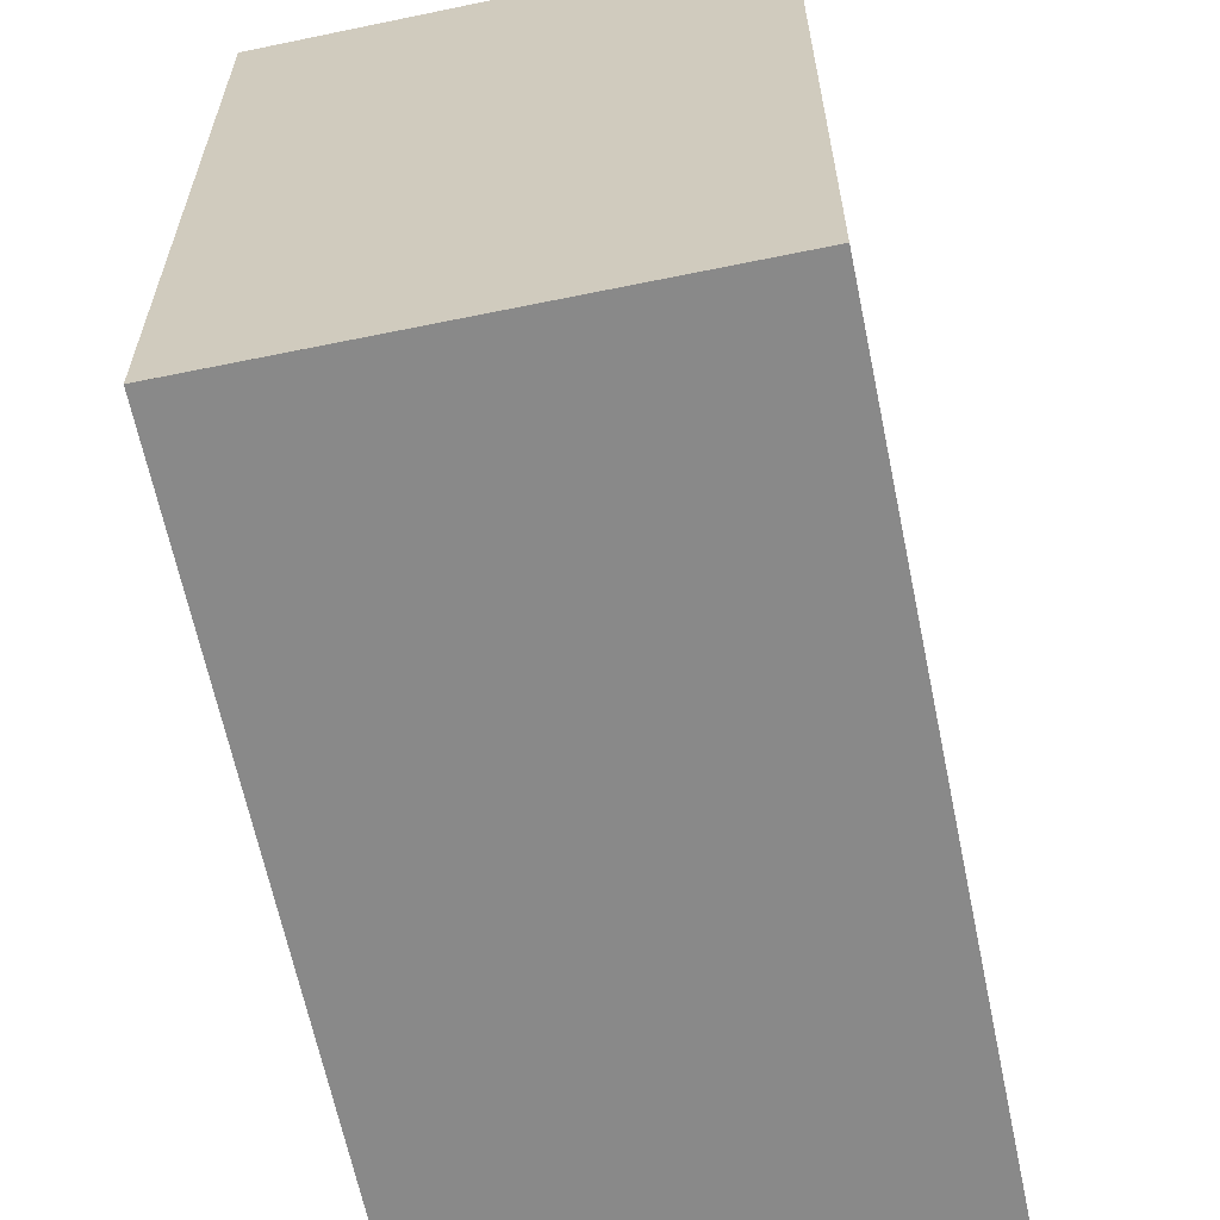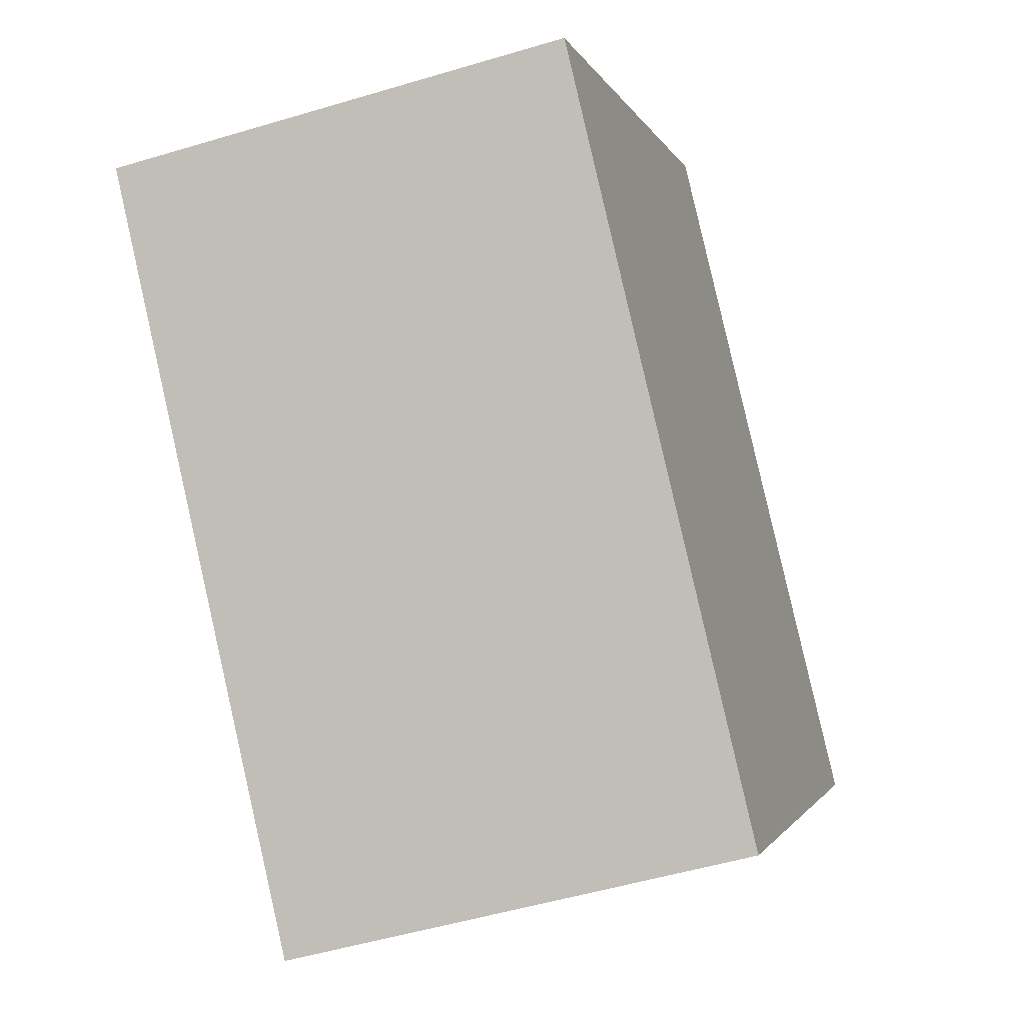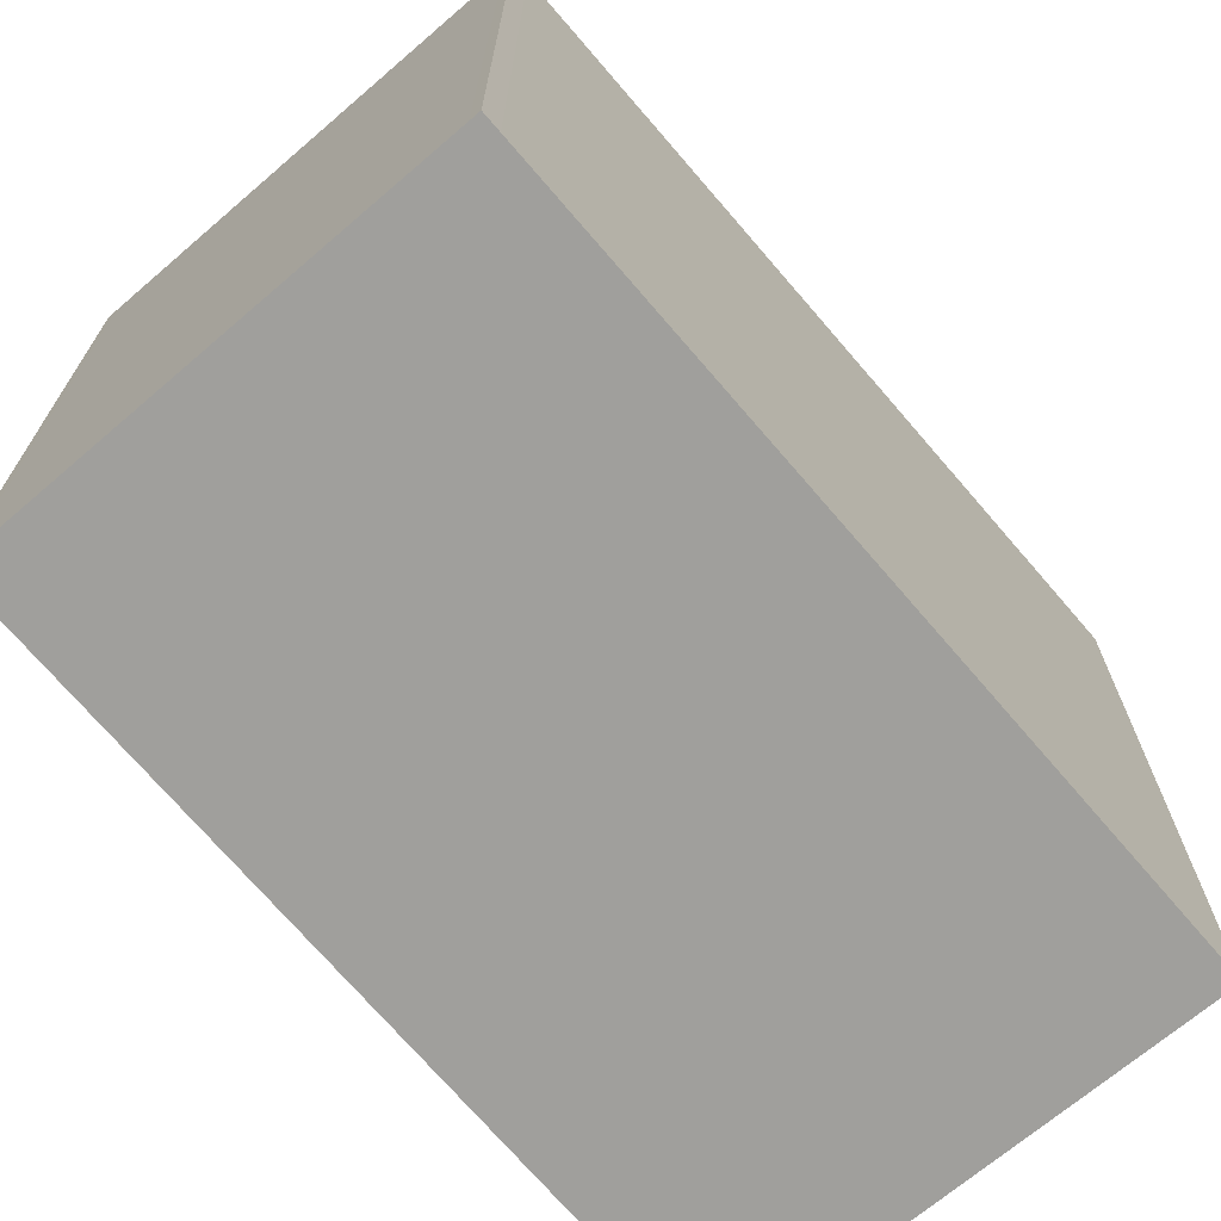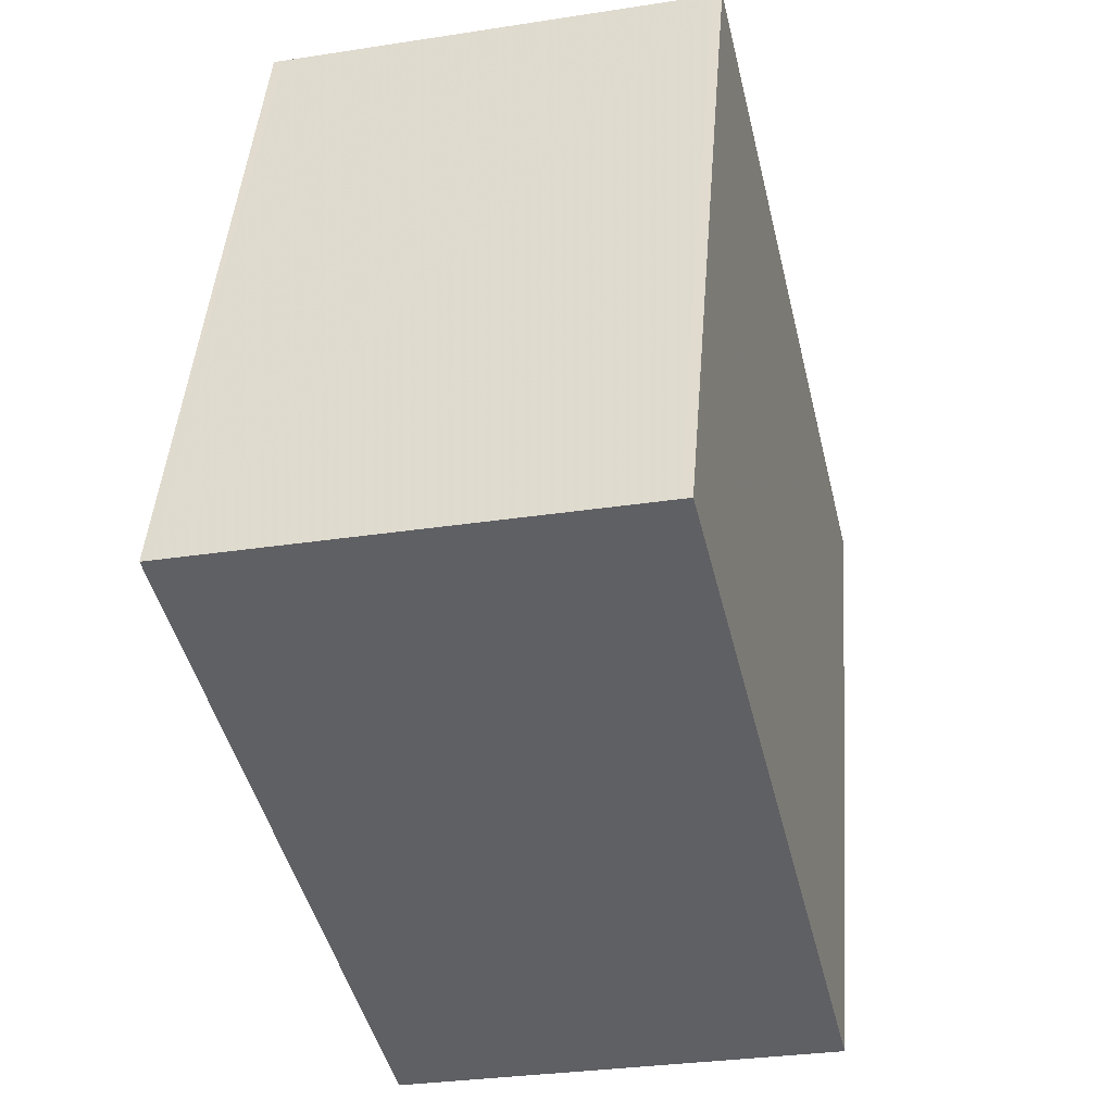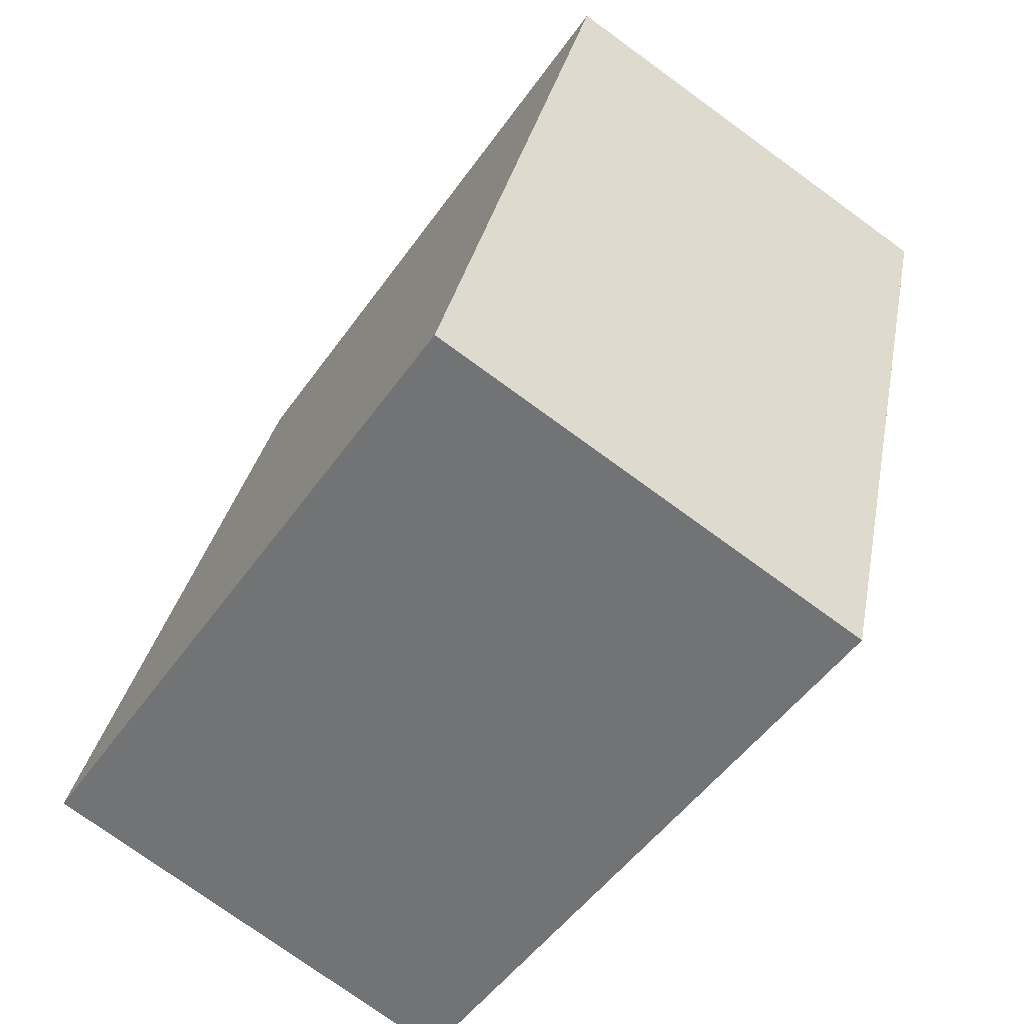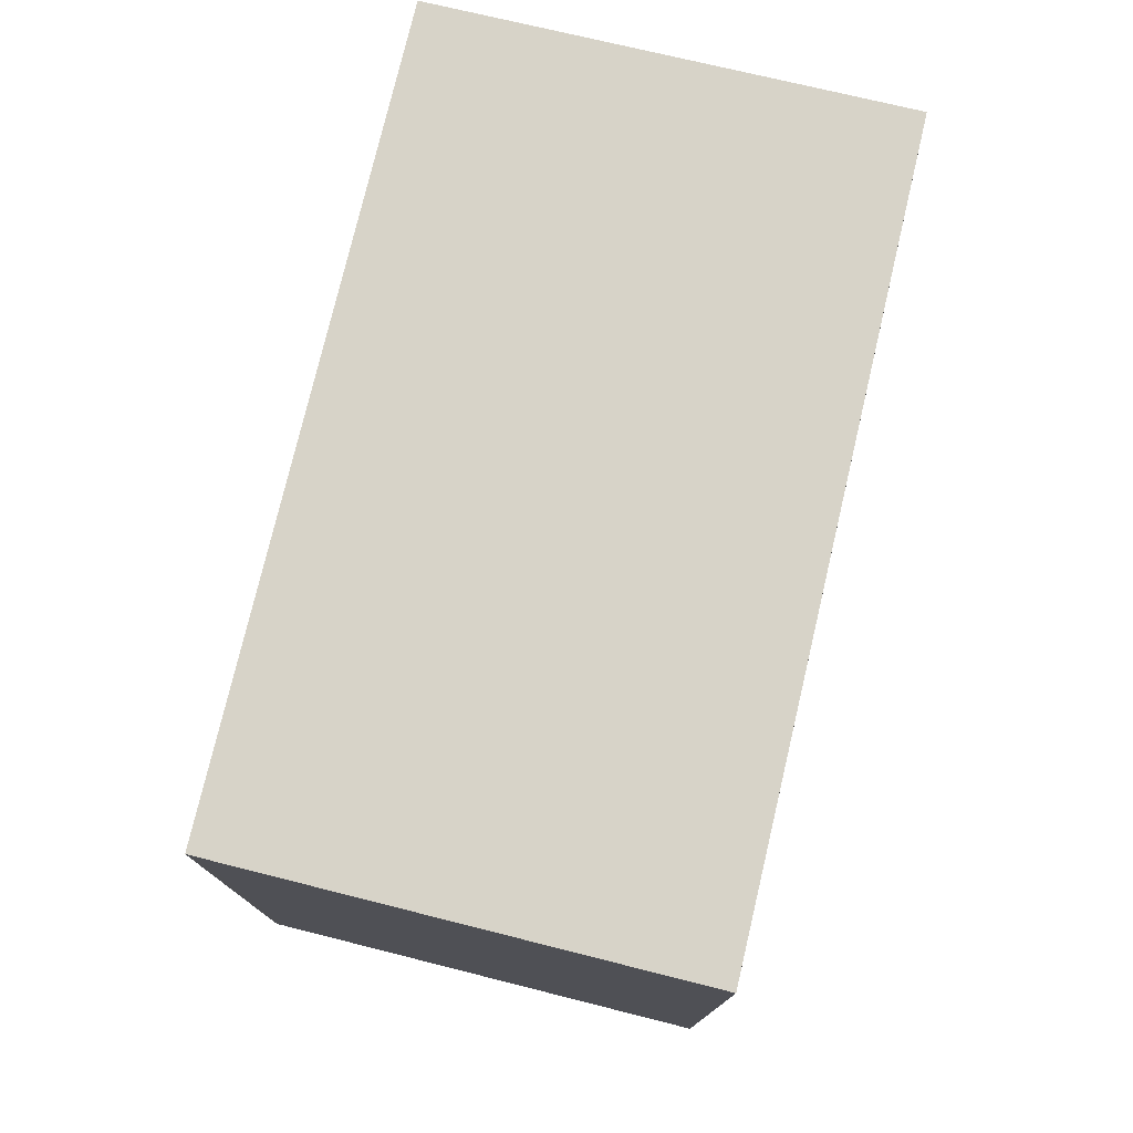
<metadata>
{"format":"obj","ext":"obj","renderer":"f3d","projection":"perspective","resolution":1024,"background":"white","views":[{"elev":-63.1,"azim":-155.1,"up":"+Z"},{"elev":-1.5,"azim":13.7,"up":"+Y"},{"elev":-71.2,"azim":-126.2,"up":"+Z"},{"elev":46.3,"azim":4.5,"up":"+Y"},{"elev":-49.8,"azim":146.3,"up":"+Y"},{"elev":-12.7,"azim":179.7,"up":"+Y"}]}
</metadata>
<code>
v -2118 -2663 2.728
v -2120 -2664 2.747
v -2121 -2661 2.721
v -2119 -2661 2.703
v -2119 -2661 2.703
v -2121 -2661 2.722
v -2119 -2661 2.704
v -2118 -2663 2.729
v -2119 -2661 2.703
v -2121 -2661 2.721
v -2120 -2664 2.746
v -2121 -2661 2.721
v -2120 -2664 2.746
v -2118 -2663 2.728
v -2120 -2664 2.746
v -2118 -2663 2.728
v -2118 -2663 2.729
v -2118 -2663 2.728
v -2118 -2663 -4.441e-16
v -2118 -2663 0
v -2120 -2664 2.746
v -2120 -2664 2.747
v -2120 -2664 0
v -2120 -2664 0
v -2121 -2661 2.721
v -2121 -2661 2.721
v -2121 -2661 0
v -2121 -2661 0
v -2119 -2661 2.703
v -2119 -2661 2.703
v -2119 -2661 0
v -2119 -2661 0
v -2118 -2663 2.728
v -2119 -2661 2.703
v -2119 -2661 0
v -2118 -2663 0
v -2121 -2661 2.721
v -2121 -2661 2.722
v -2121 -2661 0
v -2121 -2661 0
v -2120 -2664 2.746
v -2118 -2663 2.729
v -2118 -2663 0
v -2120 -2664 0
v -2119 -2661 2.703
v -2119 -2661 2.703
v -2119 -2661 0
v -2119 -2661 0
v -2120 -2664 2.747
v -2120 -2664 2.746
v -2120 -2664 0
v -2120 -2664 0
v -2119 -2661 2.703
v -2121 -2661 2.721
v -2121 -2661 0
v -2119 -2661 0
v -2121 -2661 2.722
v -2120 -2664 2.746
v -2120 -2664 0
v -2121 -2661 0
v -2118 -2663 2.728
v -2118 -2663 2.728
v -2118 -2663 0
v -2118 -2663 -4.441e-16
v -2118 -2663 0
v -2120 -2664 0
v -2121 -2661 0
v -2119 -2661 0
f 10 6 3 12
f 13 11 2 15
f 16 1 8 14
f 9 4 5 7
f 14 8 11 13
f 12 9 7 10
f 13 10 7 14
f 15 6 10 13
f 14 7 5 16
f 18 19 20 17
f 22 23 24 21
f 26 27 28 25
f 30 31 32 29
f 34 35 36 33
f 38 39 40 37
f 42 43 44 41
f 46 47 48 45
f 50 51 52 49
f 54 55 56 53
f 58 59 60 57
f 62 63 64 61
f 66 67 68 65

</code>
